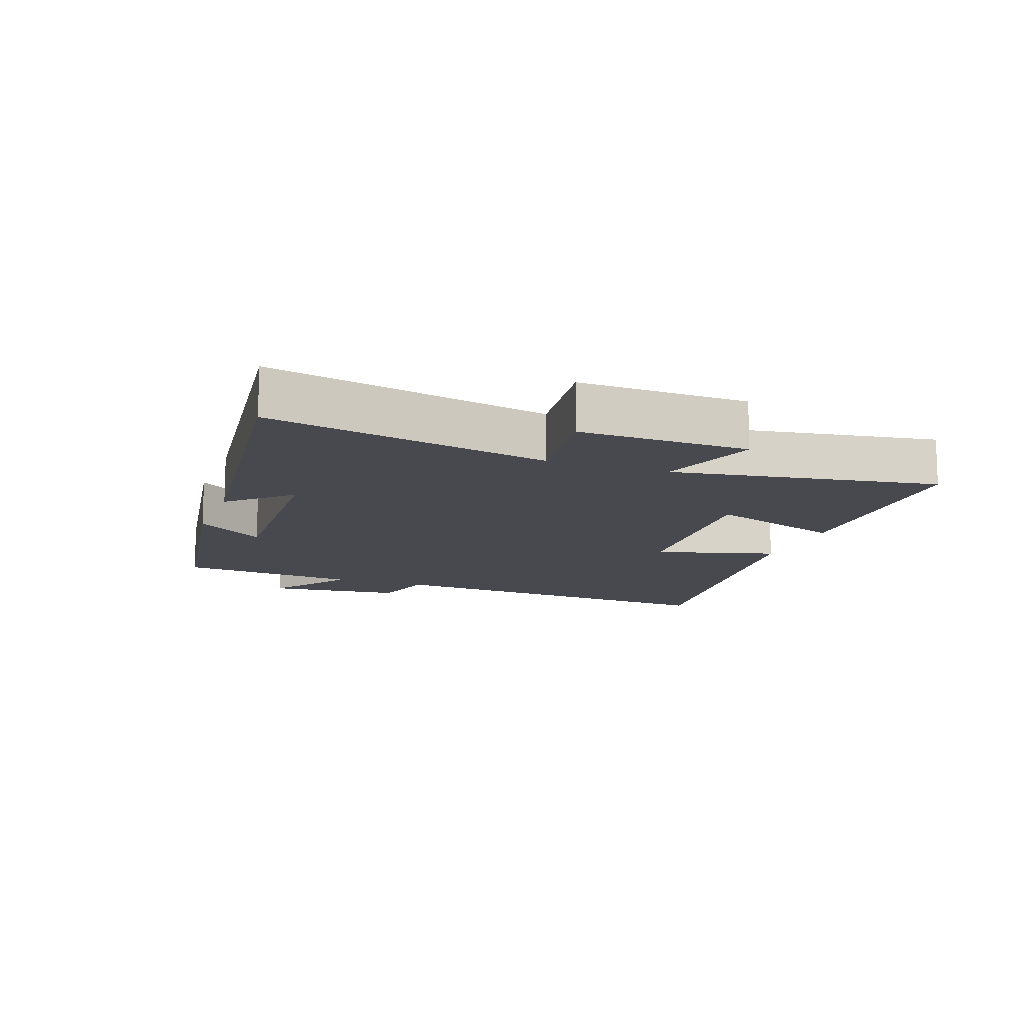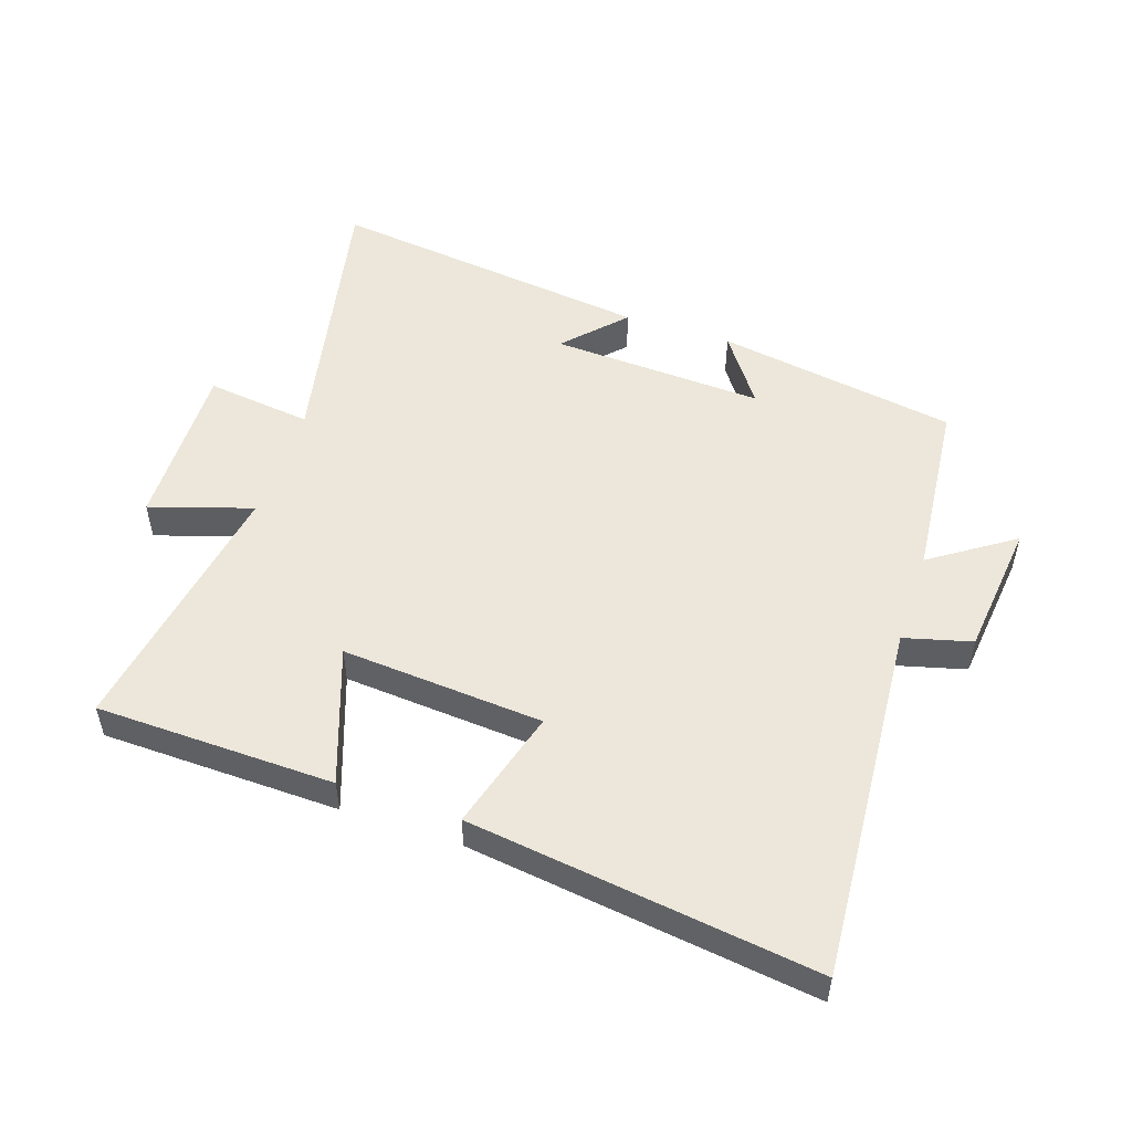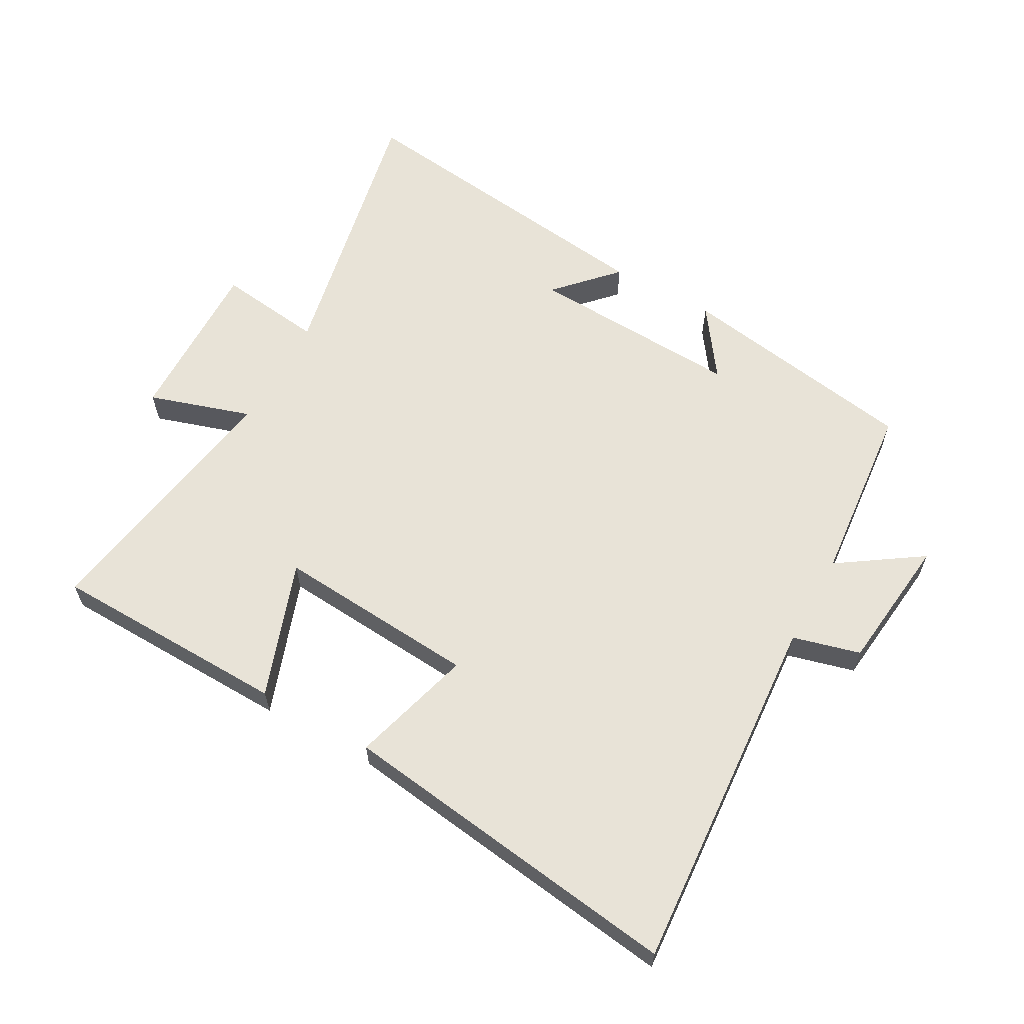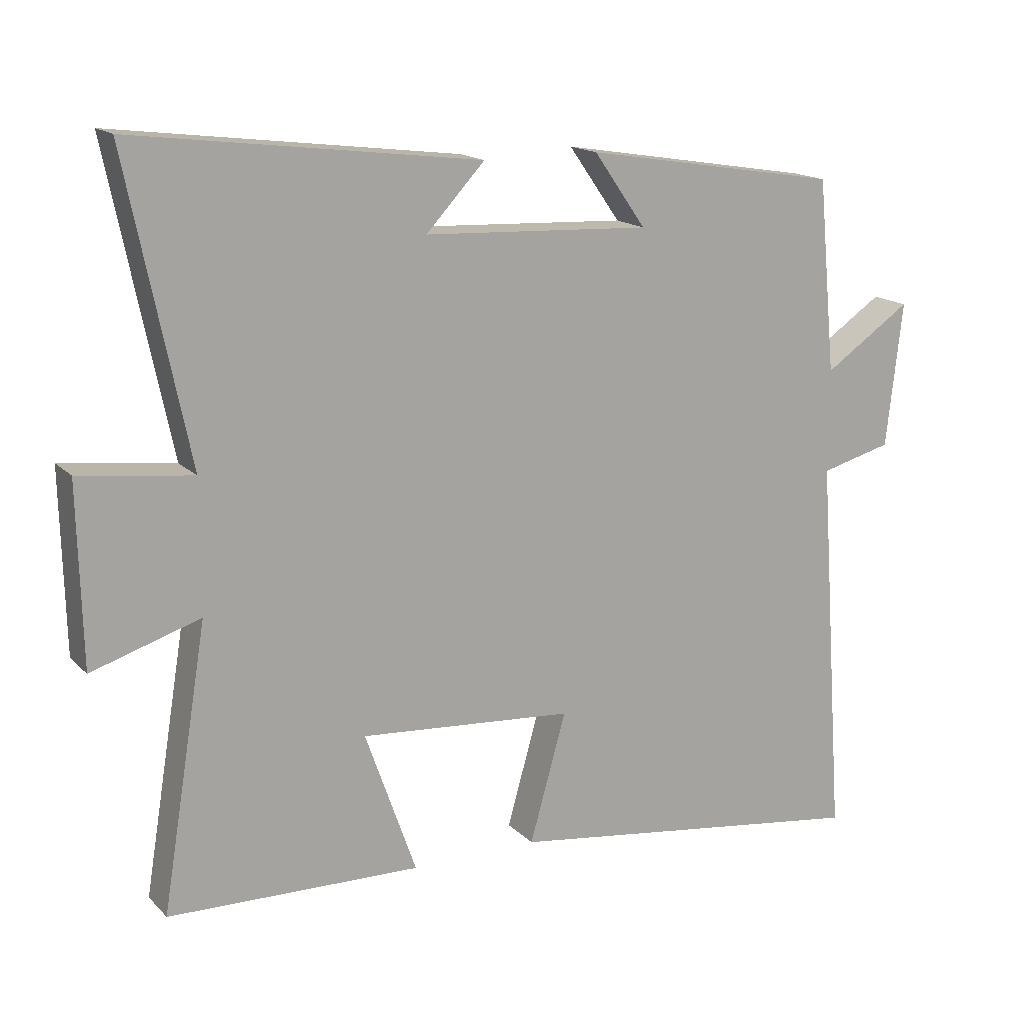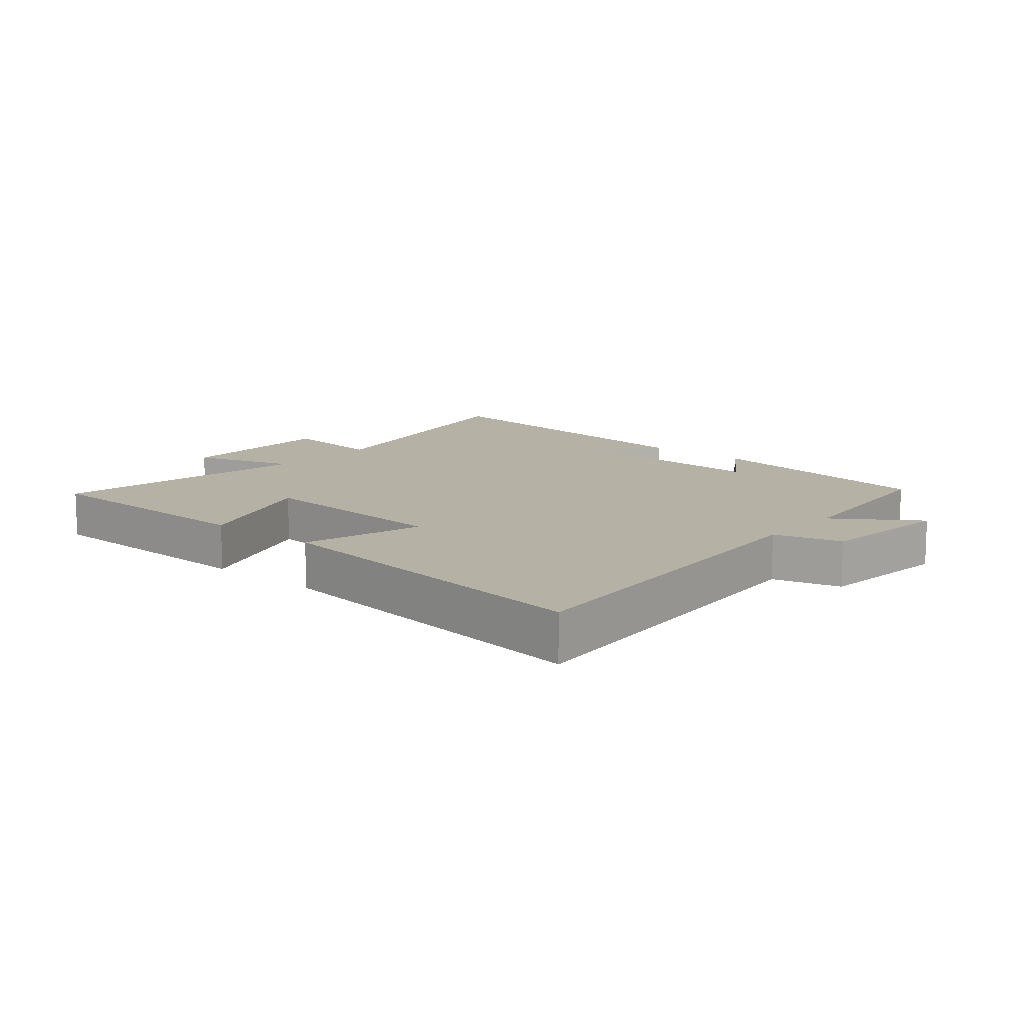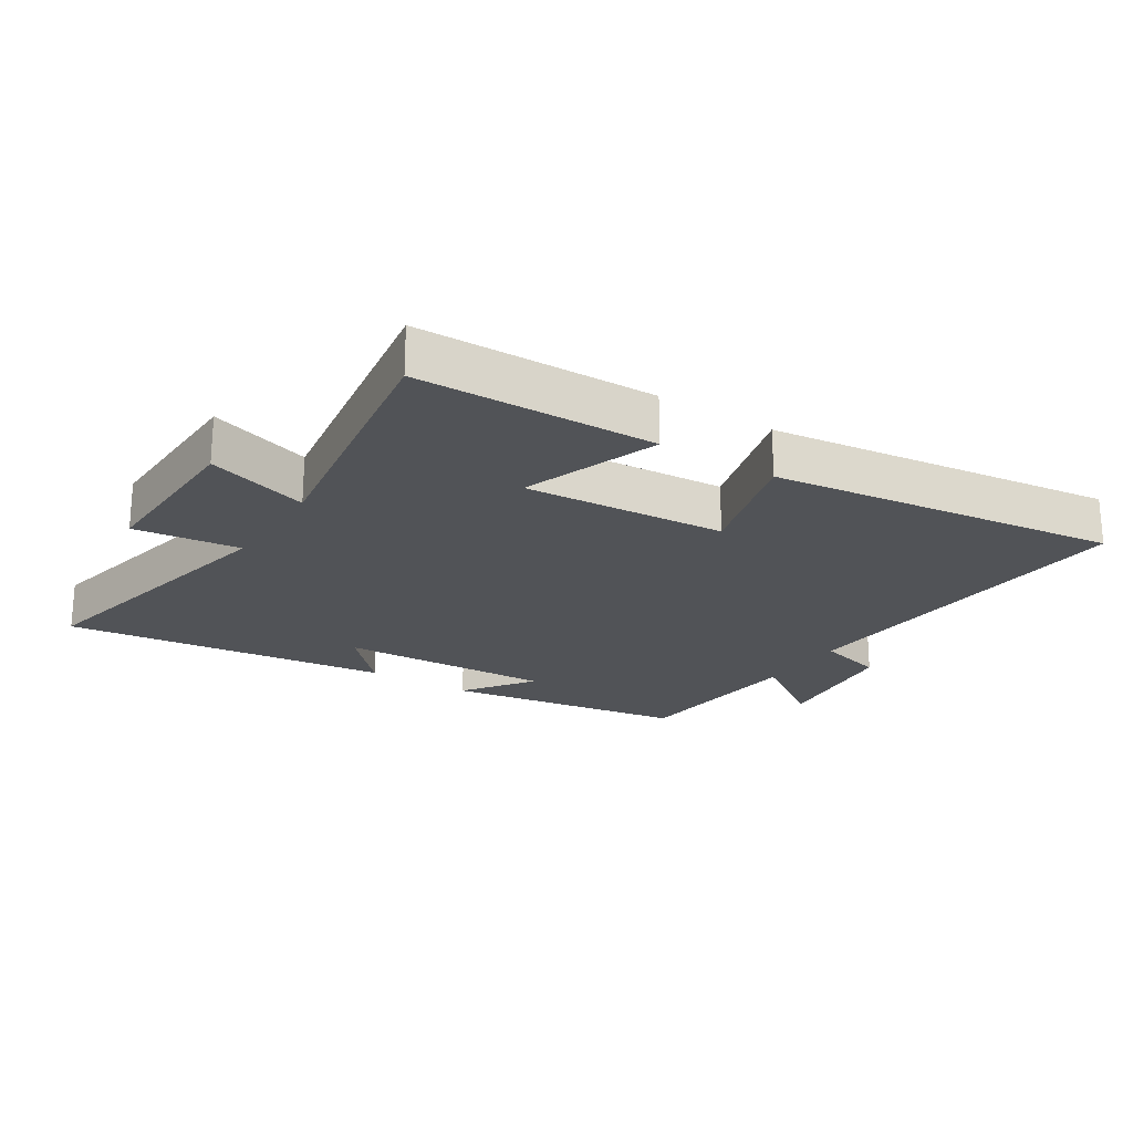
<metadata>
{"format":"obj","ext":"obj","renderer":"f3d","projection":"perspective","resolution":1024,"background":"white","views":[{"elev":-12.6,"azim":69.9,"up":"+Y"},{"elev":51.8,"azim":-161.5,"up":"+Y"},{"elev":61.5,"azim":-150.9,"up":"+Y"},{"elev":16.0,"azim":151.7,"up":"+Z"},{"elev":11.9,"azim":-139.8,"up":"+Y"},{"elev":-22.1,"azim":147.2,"up":"+Y"}]}
</metadata>
<code>
v -0.473 0.07 0.438
v -0.093 0.07 0.5
v -0.17 0.07 0.391
v 0.166 0.07 0.407
v 0.079 0.07 0.5
v 0.592 0.07 0.564
v 0.5 0.07 0.119
v 0.667 0.07 0.14
v 0.661 0.07 -0.126
v 0.5 0.07 -0.075
v 0.568 0.07 -0.491
v 0.193 0.07 -0.5
v 0.269 0.07 -0.285
v -0.049 0.07 -0.309
v 0.005 0.07 -0.5
v -0.541 0.07 -0.573
v -0.5 0.07 -0.002
v -0.606 0.07 0.026
v -0.63 0.07 0.24
v -0.5 0.07 0.152
v -0.473 0 0.438
v -0.093 0 0.5
v -0.17 0 0.391
v 0.166 0 0.407
v 0.079 0 0.5
v 0.592 0 0.564
v 0.5 0 0.119
v 0.667 0 0.14
v 0.661 0 -0.126
v 0.5 0 -0.075
v 0.568 0 -0.491
v 0.193 0 -0.5
v 0.269 0 -0.285
v -0.049 0 -0.309
v 0.005 0 -0.5
v -0.541 0 -0.573
v -0.5 0 -0.002
v -0.606 0 0.026
v -0.63 0 0.24
v -0.5 0 0.152
f 17 18 19 20
f 1 2 3
f 20 1 3
f 17 20 3
f 14 15 16 17
f 17 3 4
f 14 17 4
f 13 14 4
f 10 11 12 13
f 10 13 4
f 7 8 9 10
f 7 10 4
f 4 5 6 7
f 40 39 38 37
f 23 22 21
f 23 21 40
f 23 40 37
f 37 36 35 34
f 24 23 37
f 24 37 34
f 24 34 33
f 33 32 31 30
f 24 33 30
f 30 29 28 27
f 24 30 27
f 27 26 25 24
f 1 21 22 2
f 2 22 23 3
f 3 23 24 4
f 4 24 25 5
f 5 25 26 6
f 6 26 27 7
f 7 27 28 8
f 8 28 29 9
f 9 29 30 10
f 10 30 31 11
f 11 31 32 12
f 12 32 33 13
f 13 33 34 14
f 14 34 35 15
f 15 35 36 16
f 16 36 37 17
f 17 37 38 18
f 18 38 39 19
f 19 39 40 20
f 20 40 21 1

</code>
